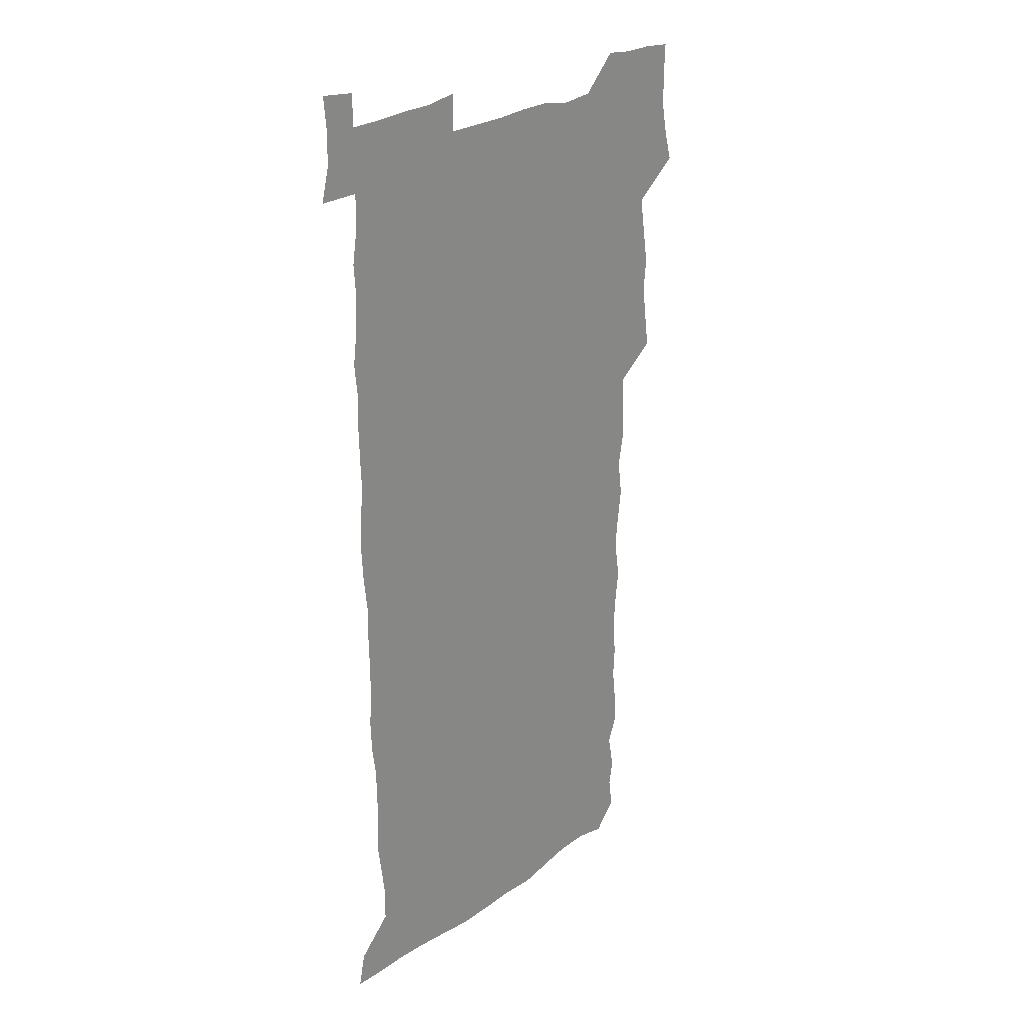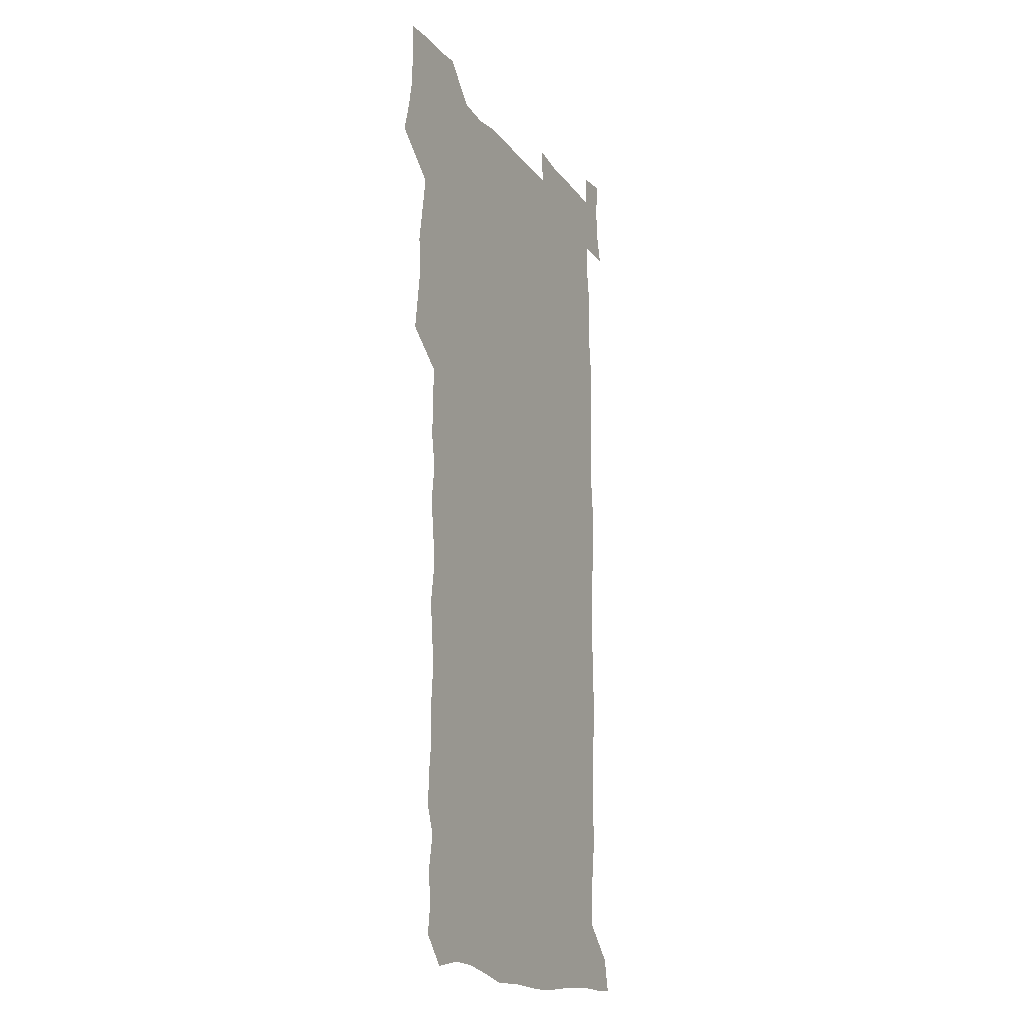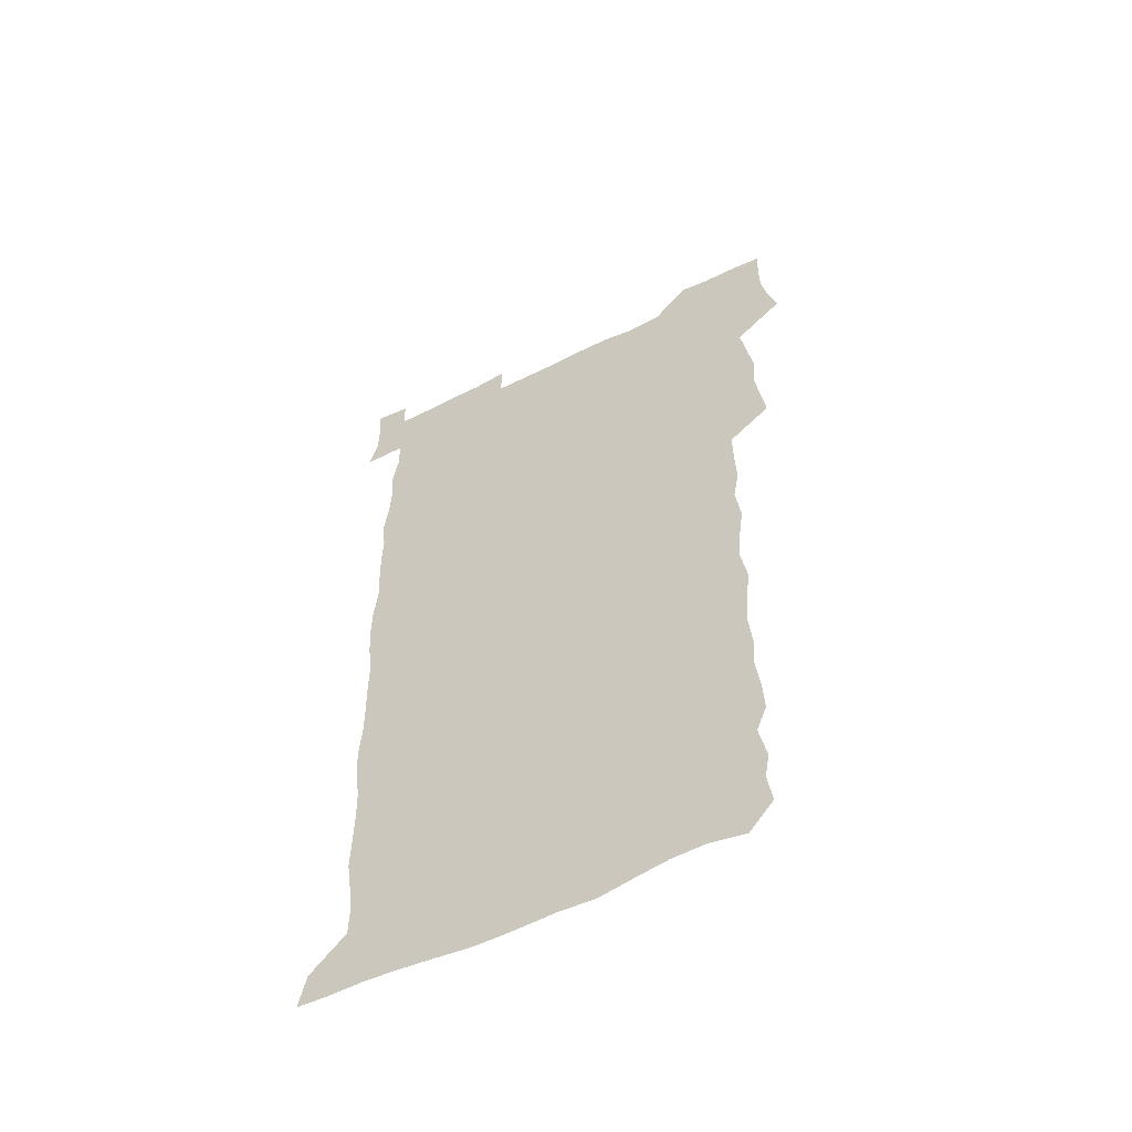
<metadata>
{"format":"obj","ext":"obj","renderer":"f3d","projection":"perspective","resolution":1024,"background":"white","views":[{"elev":25.6,"azim":132.3,"up":"+Y"},{"elev":-17.4,"azim":-64.6,"up":"+Y"},{"elev":-57.0,"azim":-152.7,"up":"+Y"}]}
</metadata>
<code>
v 459.3 527.7 0
v 463.2 541.4 0
v 466 555.8 0
v 466.3 570.5 0
v 465.7 585.6 0
v 472.9 432.1 0
v 475 447.3 0
v 477.2 462.9 0
v 475.8 477.8 0
v 478.3 493.8 0
v 481 510.5 0
v 481.5 525.2 0
v 478.8 540.5 0
v 483.7 554.2 0
v 481.9 569.5 0
v 479.8 587 0
v 492.9 158.4 0
v 494.9 172.8 0
v 492.9 184.7 0
v 496.1 201.5 0
v 491.5 213.3 0
v 492.1 227.9 0
v 494 243.7 0
v 493.2 258.2 0
v 494.8 275.1 0
v 493.6 290.6 0
v 491.9 305 0
v 494.8 323.6 0
v 493.3 338.6 0
v 491.4 353.1 0
v 493.6 370.5 0
v 491 385.6 0
v 491.7 401.9 0
v 491.8 417.9 0
v 494.9 434.7 0
v 494.6 449.5 0
v 496.2 464.9 0
v 496.1 479.7 0
v 495.6 494.7 0
v 497.6 510.3 0
v 497.4 525.1 0
v 498.2 539.7 0
v 497.3 554.9 0
v 495.9 570.4 0
v 494.2 587 0
v 503.8 145.7 0
v 510.1 163.8 0
v 513.8 179.9 0
v 511.8 192.5 0
v 513.1 207.7 0
v 513 222.4 0
v 515.1 238.7 0
v 515.4 253.8 0
v 514.7 268.4 0
v 513.2 282.3 0
v 512.8 297.3 0
v 510 311.1 0
v 511 327.3 0
v 511.6 343.1 0
v 511.1 358.4 0
v 511.4 374.2 0
v 512.6 390.2 0
v 512.8 405.3 0
v 509.7 419.9 0
v 511.1 435.6 0
v 512.4 451 0
v 512.3 465.6 0
v 510.4 480.3 0
v 512.4 495.3 0
v 512.8 510.2 0
v 513.5 524.8 0
v 512.9 539.6 0
v 511.7 554.9 0
v 510.2 570.3 0
v 507.7 588.5 0
v 519.7 148.8 0
v 524.5 164.9 0
v 528.7 182.9 0
v 527.5 195.7 0
v 529.2 211.7 0
v 530.1 227.2 0
v 530.2 241.9 0
v 530.4 256.8 0
v 530 271.5 0
v 529.3 286 0
v 528.7 300.7 0
v 528.6 315.9 0
v 528.7 331.2 0
v 528.4 346.1 0
v 527.8 361 0
v 527.7 376.2 0
v 527.9 391.4 0
v 527.6 406.5 0
v 527 421.4 0
v 527.2 436.5 0
v 526.6 451.2 0
v 526.9 466 0
v 529.4 481.3 0
v 528.3 495.7 0
v 528.2 510.3 0
v 528.1 524.8 0
v 528.3 539.1 0
v 526.9 554.3 0
v 523.8 571.9 0
v 534.7 148.3 0
v 539.8 166.4 0
v 542.3 183.2 0
v 544.9 200.7 0
v 545 215.1 0
v 545.2 229.7 0
v 545.1 244.1 0
v 544.6 258.4 0
v 544.2 272.8 0
v 544.1 287.8 0
v 543.6 302.5 0
v 544 318 0
v 543.2 332.1 0
v 543 347.1 0
v 542.7 361.9 0
v 543.3 377.7 0
v 542.4 391.9 0
v 543.8 408 0
v 543.1 422.4 0
v 543.2 437.3 0
v 543.5 452.2 0
v 543.5 466.8 0
v 543.2 481.3 0
v 543.1 495.8 0
v 543.1 510.2 0
v 542.6 524.7 0
v 543.7 538.5 0
v 541.4 554.9 0
v 539.9 570.6 0
v 549.5 145.6 0
v 553.7 164.1 0
v 557.2 184.7 0
v 559 202.2 0
v 559.1 216 0
v 559.6 231.2 0
v 559 244.9 0
v 559 259.6 0
v 558.7 274.1 0
v 558.1 288.4 0
v 558.4 303.9 0
v 557.7 318 0
v 557.8 333.1 0
v 557.6 347.9 0
v 556.8 361.7 0
v 557.6 377.9 0
v 557.4 392.6 0
v 558 408 0
v 557.8 422.6 0
v 557.4 437.1 0
v 557.9 452.2 0
v 557.8 466.7 0
v 557.7 481.3 0
v 557.6 495.9 0
v 557.6 510.3 0
v 557.4 524.6 0
v 557.8 538.5 0
v 556.7 553.9 0
v 554.2 573 0
v 564.3 142.5 0
v 569.9 167.2 0
v 571.3 183.5 0
v 572.4 201 0
v 573.6 218.6 0
v 573.6 231.9 0
v 573 245.4 0
v 573 259.8 0
v 572.9 274.8 0
v 572.7 289.5 0
v 572.5 304.2 0
v 572.7 319.4 0
v 572.3 333.8 0
v 571.3 347.7 0
v 572.6 364.1 0
v 572.7 379.1 0
v 572.4 393.4 0
v 572.4 408.2 0
v 572.3 422.8 0
v 572.2 437.5 0
v 572.6 452.5 0
v 572 466.9 0
v 572.1 481.4 0
v 572.4 496 0
v 572.3 510.4 0
v 572.1 524.8 0
v 571.9 539.3 0
v 571.2 554.8 0
v 569.4 572.9 0
v 581.3 143.3 0
v 584.9 167.6 0
v 586.1 184.6 0
v 586.6 201.2 0
v 586.9 216.4 0
v 587.1 232 0
v 587 245.7 0
v 587 259.5 0
v 587.1 275.8 0
v 586.7 289.3 0
v 586.8 304.8 0
v 586.7 319.2 0
v 586.8 334.7 0
v 586.5 349 0
v 586.7 364 0
v 586.5 378.3 0
v 586.8 393.5 0
v 586.6 408.1 0
v 586.6 422.8 0
v 586.5 437.2 0
v 586.6 452.3 0
v 586.8 466.9 0
v 586.6 481.5 0
v 586.6 496 0
v 586.8 510.4 0
v 586.7 524.8 0
v 586.5 539.3 0
v 586.1 554.9 0
v 585.1 571.9 0
v 598.2 142.5 0
v 599.6 166 0
v 600.5 185.9 0
v 600.7 200.8 0
v 600.7 215.7 0
v 600.3 232.3 0
v 601.1 244.4 0
v 601 259.1 0
v 600.9 275.4 0
v 600.8 289.6 0
v 600.9 304 0
v 600.8 318.7 0
v 600.7 335.5 0
v 600.7 348.9 0
v 601 364.6 0
v 600.9 379.1 0
v 601 393.3 0
v 600.9 408.1 0
v 601 422.6 0
v 600.9 437.2 0
v 601 452.5 0
v 601.1 466.9 0
v 601.1 481.4 0
v 601 496 0
v 601.1 510.5 0
v 601.2 524.8 0
v 601.1 538.8 0
v 600.8 555.9 0
v 600.5 571.9 0
v 614.9 142.4 0
v 614.9 163.7 0
v 614.7 184.6 0
v 614.8 201.4 0
v 614.8 215.1 0
v 614.7 230.3 0
v 614.9 245.8 0
v 614.9 258.9 0
v 614.7 275.7 0
v 614.8 289.7 0
v 615.1 303.7 0
v 615 319.1 0
v 614.9 334.3 0
v 614.9 349.9 0
v 615.1 364.1 0
v 615.4 378.2 0
v 615.2 393.5 0
v 615.3 407.8 0
v 615.4 422.5 0
v 615.2 437.7 0
v 615.4 452.2 0
v 615.4 466.9 0
v 615.5 481.4 0
v 615.9 496.1 0
v 615.6 510.8 0
v 615.7 525.2 0
v 615.5 539.6 0
v 615.8 554.8 0
v 615.8 571.8 0
v 615.7 588.6 0
v 631.2 144.2 0
v 629.8 168 0
v 629.5 182.5 0
v 628.3 201.4 0
v 628.8 215 0
v 629.2 228.9 0
v 628.8 244.7 0
v 628.7 260 0
v 628.9 274.4 0
v 629.3 288.3 0
v 629.2 303.3 0
v 629.3 318.6 0
v 629 334.3 0
v 628.9 349.4 0
v 629.1 363.9 0
v 629.6 378.1 0
v 629.6 393 0
v 629.6 407.8 0
v 629.9 422.3 0
v 630.6 436.6 0
v 629.8 452.2 0
v 629.6 466.8 0
v 630 481.3 0
v 630.2 496.1 0
v 630.3 510.8 0
v 630.3 525.4 0
v 630.3 540 0
v 630.5 554.7 0
v 630.9 570 0
v 631 586.4 0
v 647.4 145.9 0
v 644.3 167.4 0
v 643.8 182.5 0
v 643.3 198.2 0
v 643.4 212.9 0
v 643.4 227.7 0
v 642.9 243.5 0
v 644.4 256.9 0
v 643.4 273.2 0
v 642.7 289.4 0
v 643 303.4 0
v 643.8 317.5 0
v 643.7 332.8 0
v 645.2 346.8 0
v 643.8 362.9 0
v 644.6 377.1 0
v 645.5 391.5 0
v 644.6 407 0
v 644.5 421.9 0
v 644.8 436.7 0
v 644.2 451.9 0
v 645.7 466.4 0
v 644.7 481.4 0
v 645.2 496 0
v 645.3 510.8 0
v 645.3 525.5 0
v 645.2 540.2 0
v 645.4 555.1 0
v 645.5 569.8 0
v 645.9 586.3 0
v 662.7 146.7 0
v 657.8 168.1 0
v 658 181.1 0
v 658.3 195.2 0
v 657.8 210.8 0
v 657.5 226.2 0
v 658.1 240.6 0
v 658.7 255.3 0
v 658.4 270.9 0
v 659.1 285.6 0
v 659.5 300.3 0
v 658.2 316.2 0
v 660.1 330.1 0
v 660.7 344.8 0
v 658.7 361.5 0
v 660.1 375.7 0
v 660.7 390.5 0
v 659.7 406.1 0
v 659.8 421 0
v 660.7 435.7 0
v 660.4 450.9 0
v 661.7 465.7 0
v 660.6 481 0
v 660.5 495.8 0
v 660.7 510.6 0
v 661.8 525.7 0
v 660.9 540.7 0
v 660.6 555.6 0
v 660.2 570 0
v 660.8 585.5 0
v 677.9 146.4 0
v 673.5 164.4 0
v 672.3 178.3 0
v 672.1 192.8 0
v 673.8 206.2 0
v 675.7 219.9 0
v 675.4 235.2 0
v 675.2 250.7 0
v 675.5 265.9 0
v 677.5 280.1 0
v 678.1 295 0
v 677 311.1 0
v 677 326.5 0
v 677.4 341.8 0
v 677.2 357.7 0
v 679 372.5 0
v 679.8 387.3 0
v 679.6 402.7 0
v 678 418.8 0
v 678.6 434 0
v 679 449.4 0
v 678.6 464.7 0
v 680.1 479.8 0
v 678.1 495.3 0
v 677.3 510.5 0
v 678.4 525.6 0
v 675.9 541.6 0
v 675.9 556.6 0
v 675.3 570.6 0
v 675.6 585.3 0
v 675.9 599.8 0
v 691.5 146.9 0
v 688.2 162.3 0
v 694.8 556.6 0
v 690.9 571.6 0
v 690.6 585.9 0
v 692.1 601.5 0
f 11 12 1
f 1 12 2
f 12 13 2
f 2 13 3
f 13 14 3
f 3 14 4
f 14 15 4
f 4 15 5
f 15 16 5
f 34 35 6
f 6 35 7
f 35 36 7
f 7 36 8
f 36 37 8
f 8 37 9
f 37 38 9
f 9 38 10
f 38 39 10
f 10 39 11
f 39 40 11
f 11 40 12
f 40 41 12
f 12 41 13
f 41 42 13
f 13 42 14
f 42 43 14
f 14 43 15
f 43 44 15
f 15 44 16
f 44 45 16
f 46 47 17
f 17 47 18
f 47 48 18
f 18 48 19
f 48 49 19
f 19 49 20
f 49 50 20
f 20 50 21
f 50 51 21
f 21 51 22
f 51 52 22
f 22 52 23
f 52 53 23
f 23 53 24
f 53 54 24
f 24 54 25
f 54 55 25
f 25 55 26
f 55 56 26
f 26 56 27
f 56 57 27
f 27 57 28
f 57 58 28
f 28 58 29
f 58 59 29
f 29 59 30
f 59 60 30
f 30 60 31
f 60 61 31
f 31 61 32
f 61 62 32
f 32 62 33
f 62 63 33
f 33 63 34
f 63 64 34
f 34 64 35
f 64 65 35
f 35 65 36
f 65 66 36
f 36 66 37
f 66 67 37
f 37 67 38
f 67 68 38
f 38 68 39
f 68 69 39
f 39 69 40
f 69 70 40
f 40 70 41
f 70 71 41
f 41 71 42
f 71 72 42
f 42 72 43
f 72 73 43
f 43 73 44
f 73 74 44
f 44 74 45
f 74 75 45
f 46 76 47
f 76 77 47
f 47 77 48
f 77 78 48
f 48 78 49
f 78 79 49
f 49 79 50
f 79 80 50
f 50 80 51
f 80 81 51
f 51 81 52
f 81 82 52
f 52 82 53
f 82 83 53
f 53 83 54
f 83 84 54
f 54 84 55
f 84 85 55
f 55 85 56
f 85 86 56
f 56 86 57
f 86 87 57
f 57 87 58
f 87 88 58
f 58 88 59
f 88 89 59
f 59 89 60
f 89 90 60
f 60 90 61
f 90 91 61
f 61 91 62
f 91 92 62
f 62 92 63
f 92 93 63
f 63 93 64
f 93 94 64
f 64 94 65
f 94 95 65
f 65 95 66
f 95 96 66
f 66 96 67
f 96 97 67
f 67 97 68
f 97 98 68
f 68 98 69
f 98 99 69
f 69 99 70
f 99 100 70
f 70 100 71
f 100 101 71
f 71 101 72
f 101 102 72
f 72 102 73
f 102 103 73
f 73 103 74
f 103 104 74
f 74 104 75
f 76 105 77
f 105 106 77
f 77 106 78
f 106 107 78
f 78 107 79
f 107 108 79
f 79 108 80
f 108 109 80
f 80 109 81
f 109 110 81
f 81 110 82
f 110 111 82
f 82 111 83
f 111 112 83
f 83 112 84
f 112 113 84
f 84 113 85
f 113 114 85
f 85 114 86
f 114 115 86
f 86 115 87
f 115 116 87
f 87 116 88
f 116 117 88
f 88 117 89
f 117 118 89
f 89 118 90
f 118 119 90
f 90 119 91
f 119 120 91
f 91 120 92
f 120 121 92
f 92 121 93
f 121 122 93
f 93 122 94
f 122 123 94
f 94 123 95
f 123 124 95
f 95 124 96
f 124 125 96
f 96 125 97
f 125 126 97
f 97 126 98
f 126 127 98
f 98 127 99
f 127 128 99
f 99 128 100
f 128 129 100
f 100 129 101
f 129 130 101
f 101 130 102
f 130 131 102
f 102 131 103
f 131 132 103
f 103 132 104
f 132 133 104
f 105 134 106
f 134 135 106
f 106 135 107
f 135 136 107
f 107 136 108
f 136 137 108
f 108 137 109
f 137 138 109
f 109 138 110
f 138 139 110
f 110 139 111
f 139 140 111
f 111 140 112
f 140 141 112
f 112 141 113
f 141 142 113
f 113 142 114
f 142 143 114
f 114 143 115
f 143 144 115
f 115 144 116
f 144 145 116
f 116 145 117
f 145 146 117
f 117 146 118
f 146 147 118
f 118 147 119
f 147 148 119
f 119 148 120
f 148 149 120
f 120 149 121
f 149 150 121
f 121 150 122
f 150 151 122
f 122 151 123
f 151 152 123
f 123 152 124
f 152 153 124
f 124 153 125
f 153 154 125
f 125 154 126
f 154 155 126
f 126 155 127
f 155 156 127
f 127 156 128
f 156 157 128
f 128 157 129
f 157 158 129
f 129 158 130
f 158 159 130
f 130 159 131
f 159 160 131
f 131 160 132
f 160 161 132
f 132 161 133
f 161 162 133
f 134 163 135
f 163 164 135
f 135 164 136
f 164 165 136
f 136 165 137
f 165 166 137
f 137 166 138
f 166 167 138
f 138 167 139
f 167 168 139
f 139 168 140
f 168 169 140
f 140 169 141
f 169 170 141
f 141 170 142
f 170 171 142
f 142 171 143
f 171 172 143
f 143 172 144
f 172 173 144
f 144 173 145
f 173 174 145
f 145 174 146
f 174 175 146
f 146 175 147
f 175 176 147
f 147 176 148
f 176 177 148
f 148 177 149
f 177 178 149
f 149 178 150
f 178 179 150
f 150 179 151
f 179 180 151
f 151 180 152
f 180 181 152
f 152 181 153
f 181 182 153
f 153 182 154
f 182 183 154
f 154 183 155
f 183 184 155
f 155 184 156
f 184 185 156
f 156 185 157
f 185 186 157
f 157 186 158
f 186 187 158
f 158 187 159
f 187 188 159
f 159 188 160
f 188 189 160
f 160 189 161
f 189 190 161
f 161 190 162
f 190 191 162
f 163 192 164
f 192 193 164
f 164 193 165
f 193 194 165
f 165 194 166
f 194 195 166
f 166 195 167
f 195 196 167
f 167 196 168
f 196 197 168
f 168 197 169
f 197 198 169
f 169 198 170
f 198 199 170
f 170 199 171
f 199 200 171
f 171 200 172
f 200 201 172
f 172 201 173
f 201 202 173
f 173 202 174
f 202 203 174
f 174 203 175
f 203 204 175
f 175 204 176
f 204 205 176
f 176 205 177
f 205 206 177
f 177 206 178
f 206 207 178
f 178 207 179
f 207 208 179
f 179 208 180
f 208 209 180
f 180 209 181
f 209 210 181
f 181 210 182
f 210 211 182
f 182 211 183
f 211 212 183
f 183 212 184
f 212 213 184
f 184 213 185
f 213 214 185
f 185 214 186
f 214 215 186
f 186 215 187
f 215 216 187
f 187 216 188
f 216 217 188
f 188 217 189
f 217 218 189
f 189 218 190
f 218 219 190
f 190 219 191
f 219 220 191
f 192 221 193
f 221 222 193
f 193 222 194
f 222 223 194
f 194 223 195
f 223 224 195
f 195 224 196
f 224 225 196
f 196 225 197
f 225 226 197
f 197 226 198
f 226 227 198
f 198 227 199
f 227 228 199
f 199 228 200
f 228 229 200
f 200 229 201
f 229 230 201
f 201 230 202
f 230 231 202
f 202 231 203
f 231 232 203
f 203 232 204
f 232 233 204
f 204 233 205
f 233 234 205
f 205 234 206
f 234 235 206
f 206 235 207
f 235 236 207
f 207 236 208
f 236 237 208
f 208 237 209
f 237 238 209
f 209 238 210
f 238 239 210
f 210 239 211
f 239 240 211
f 211 240 212
f 240 241 212
f 212 241 213
f 241 242 213
f 213 242 214
f 242 243 214
f 214 243 215
f 243 244 215
f 215 244 216
f 244 245 216
f 216 245 217
f 245 246 217
f 217 246 218
f 246 247 218
f 218 247 219
f 247 248 219
f 219 248 220
f 248 249 220
f 221 250 222
f 250 251 222
f 222 251 223
f 251 252 223
f 223 252 224
f 252 253 224
f 224 253 225
f 253 254 225
f 225 254 226
f 254 255 226
f 226 255 227
f 255 256 227
f 227 256 228
f 256 257 228
f 228 257 229
f 257 258 229
f 229 258 230
f 258 259 230
f 230 259 231
f 259 260 231
f 231 260 232
f 260 261 232
f 232 261 233
f 261 262 233
f 233 262 234
f 262 263 234
f 234 263 235
f 263 264 235
f 235 264 236
f 264 265 236
f 236 265 237
f 265 266 237
f 237 266 238
f 266 267 238
f 238 267 239
f 267 268 239
f 239 268 240
f 268 269 240
f 240 269 241
f 269 270 241
f 241 270 242
f 270 271 242
f 242 271 243
f 271 272 243
f 243 272 244
f 272 273 244
f 244 273 245
f 273 274 245
f 245 274 246
f 274 275 246
f 246 275 247
f 275 276 247
f 247 276 248
f 276 277 248
f 248 277 249
f 277 278 249
f 250 280 251
f 280 281 251
f 251 281 252
f 281 282 252
f 252 282 253
f 282 283 253
f 253 283 254
f 283 284 254
f 254 284 255
f 284 285 255
f 255 285 256
f 285 286 256
f 256 286 257
f 286 287 257
f 257 287 258
f 287 288 258
f 258 288 259
f 288 289 259
f 259 289 260
f 289 290 260
f 260 290 261
f 290 291 261
f 261 291 262
f 291 292 262
f 262 292 263
f 292 293 263
f 263 293 264
f 293 294 264
f 264 294 265
f 294 295 265
f 265 295 266
f 295 296 266
f 266 296 267
f 296 297 267
f 267 297 268
f 297 298 268
f 268 298 269
f 298 299 269
f 269 299 270
f 299 300 270
f 270 300 271
f 300 301 271
f 271 301 272
f 301 302 272
f 272 302 273
f 302 303 273
f 273 303 274
f 303 304 274
f 274 304 275
f 304 305 275
f 275 305 276
f 305 306 276
f 276 306 277
f 306 307 277
f 277 307 278
f 307 308 278
f 278 308 279
f 308 309 279
f 280 310 281
f 310 311 281
f 281 311 282
f 311 312 282
f 282 312 283
f 312 313 283
f 283 313 284
f 313 314 284
f 284 314 285
f 314 315 285
f 285 315 286
f 315 316 286
f 286 316 287
f 316 317 287
f 287 317 288
f 317 318 288
f 288 318 289
f 318 319 289
f 289 319 290
f 319 320 290
f 290 320 291
f 320 321 291
f 291 321 292
f 321 322 292
f 292 322 293
f 322 323 293
f 293 323 294
f 323 324 294
f 294 324 295
f 324 325 295
f 295 325 296
f 325 326 296
f 296 326 297
f 326 327 297
f 297 327 298
f 327 328 298
f 298 328 299
f 328 329 299
f 299 329 300
f 329 330 300
f 300 330 301
f 330 331 301
f 301 331 302
f 331 332 302
f 302 332 303
f 332 333 303
f 303 333 304
f 333 334 304
f 304 334 305
f 334 335 305
f 305 335 306
f 335 336 306
f 306 336 307
f 336 337 307
f 307 337 308
f 337 338 308
f 308 338 309
f 338 339 309
f 310 340 311
f 340 341 311
f 311 341 312
f 341 342 312
f 312 342 313
f 342 343 313
f 313 343 314
f 343 344 314
f 314 344 315
f 344 345 315
f 315 345 316
f 345 346 316
f 316 346 317
f 346 347 317
f 317 347 318
f 347 348 318
f 318 348 319
f 348 349 319
f 319 349 320
f 349 350 320
f 320 350 321
f 350 351 321
f 321 351 322
f 351 352 322
f 322 352 323
f 352 353 323
f 323 353 324
f 353 354 324
f 324 354 325
f 354 355 325
f 325 355 326
f 355 356 326
f 326 356 327
f 356 357 327
f 327 357 328
f 357 358 328
f 328 358 329
f 358 359 329
f 329 359 330
f 359 360 330
f 330 360 331
f 360 361 331
f 331 361 332
f 361 362 332
f 332 362 333
f 362 363 333
f 333 363 334
f 363 364 334
f 334 364 335
f 364 365 335
f 335 365 336
f 365 366 336
f 336 366 337
f 366 367 337
f 337 367 338
f 367 368 338
f 338 368 339
f 368 369 339
f 340 370 341
f 370 371 341
f 341 371 342
f 371 372 342
f 342 372 343
f 372 373 343
f 343 373 344
f 373 374 344
f 344 374 345
f 374 375 345
f 345 375 346
f 375 376 346
f 346 376 347
f 376 377 347
f 347 377 348
f 377 378 348
f 348 378 349
f 378 379 349
f 349 379 350
f 379 380 350
f 350 380 351
f 380 381 351
f 351 381 352
f 381 382 352
f 352 382 353
f 382 383 353
f 353 383 354
f 383 384 354
f 354 384 355
f 384 385 355
f 355 385 356
f 385 386 356
f 356 386 357
f 386 387 357
f 357 387 358
f 387 388 358
f 358 388 359
f 388 389 359
f 359 389 360
f 389 390 360
f 360 390 361
f 390 391 361
f 361 391 362
f 391 392 362
f 362 392 363
f 392 393 363
f 363 393 364
f 393 394 364
f 364 394 365
f 394 395 365
f 365 395 366
f 395 396 366
f 366 396 367
f 396 397 367
f 367 397 368
f 397 398 368
f 368 398 369
f 398 399 369
f 370 401 371
f 401 402 371
f 371 402 372
f 397 403 398
f 403 404 398
f 398 404 399
f 404 405 399
f 399 405 400
f 405 406 400

</code>
